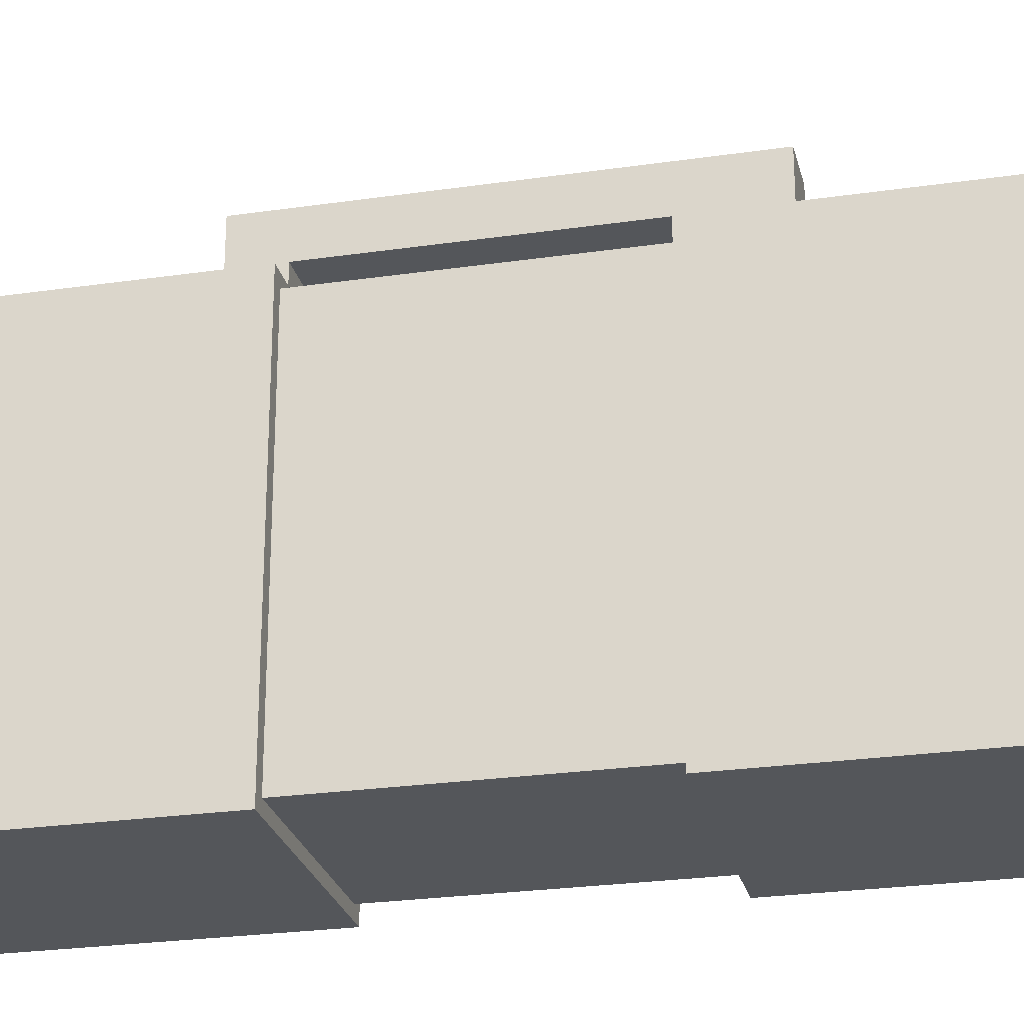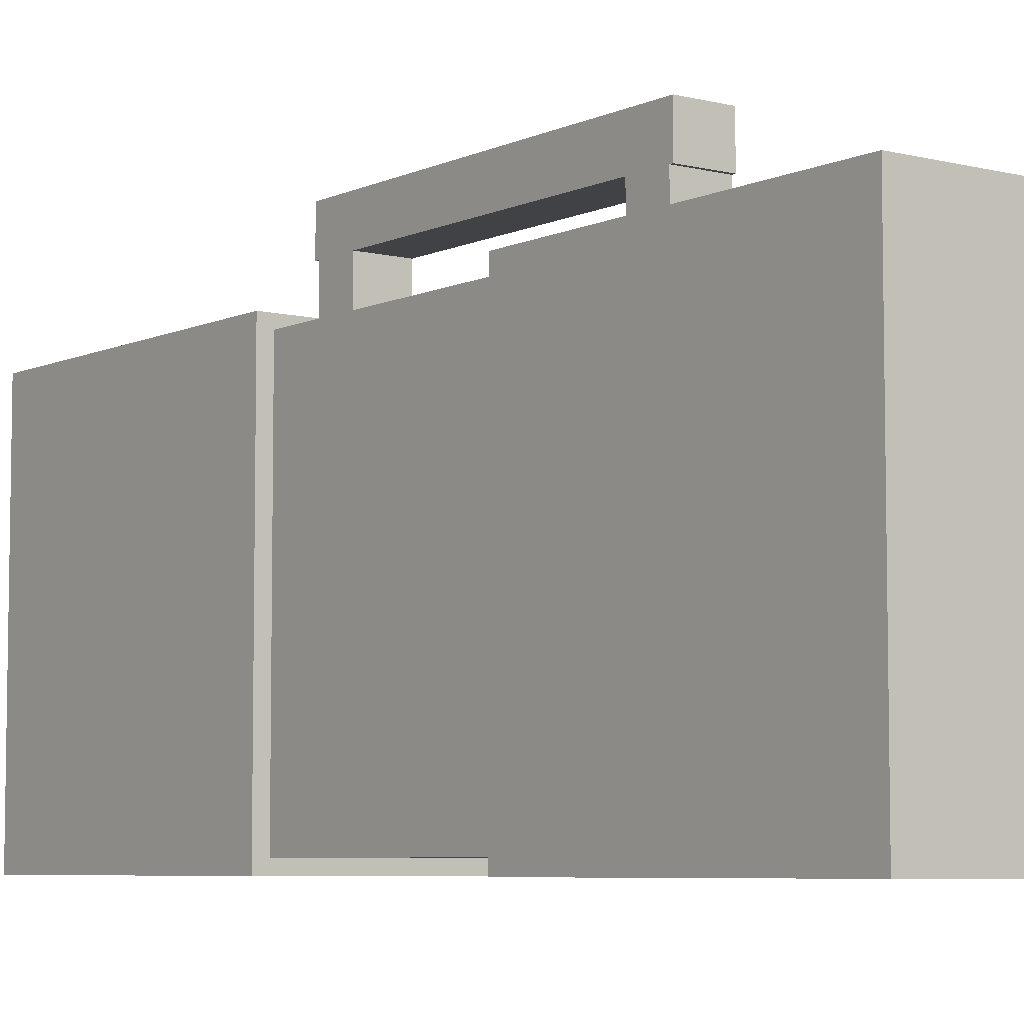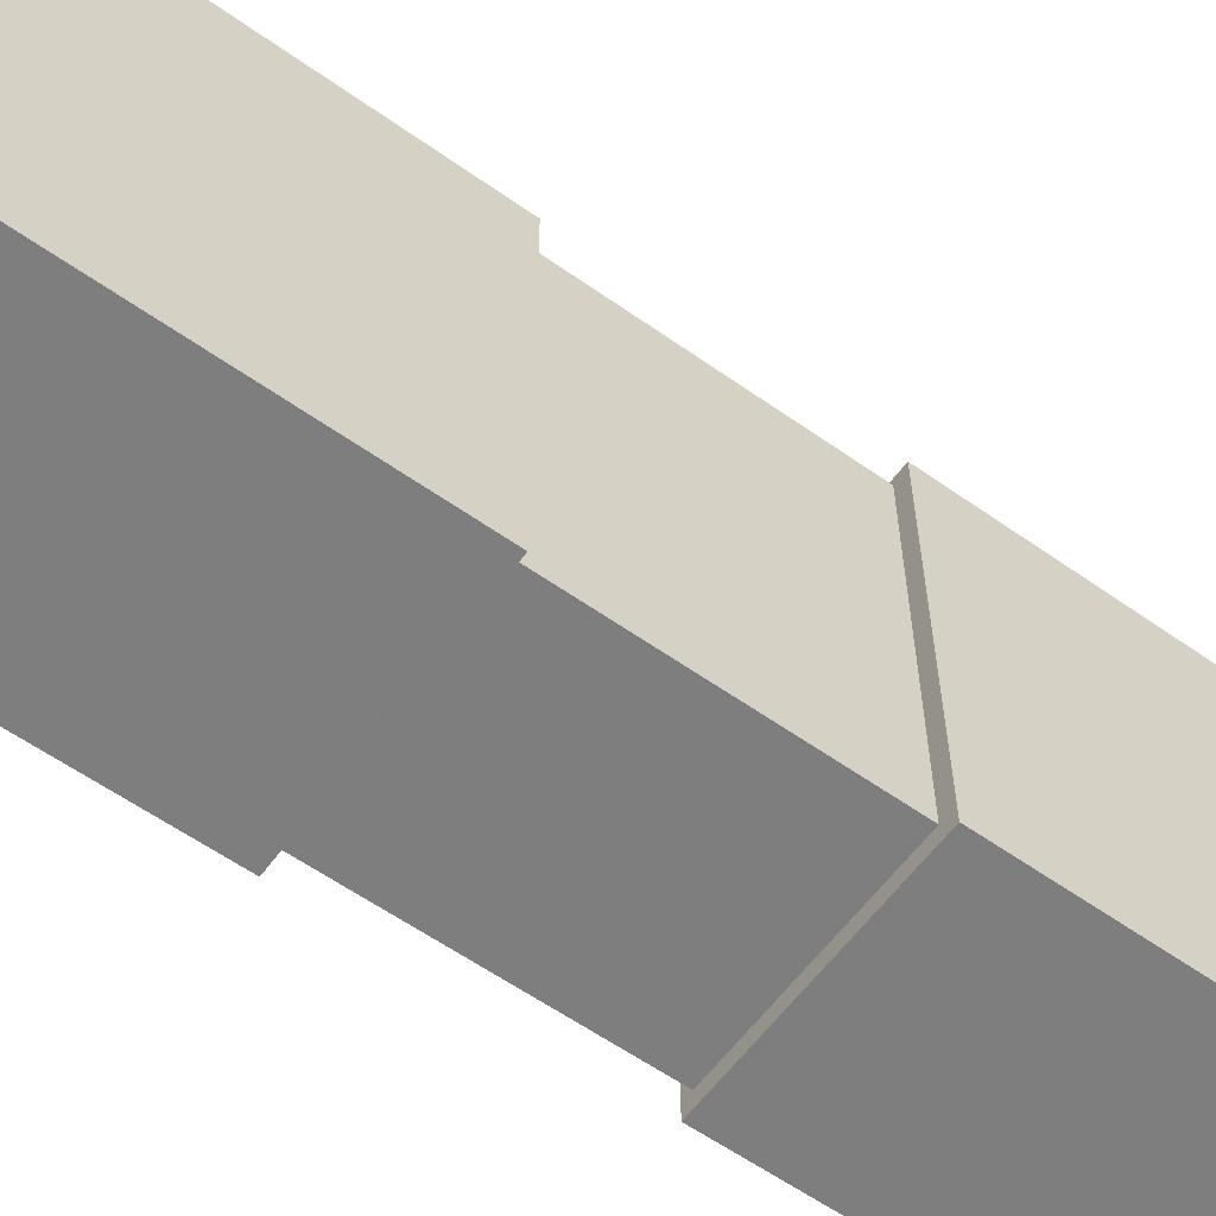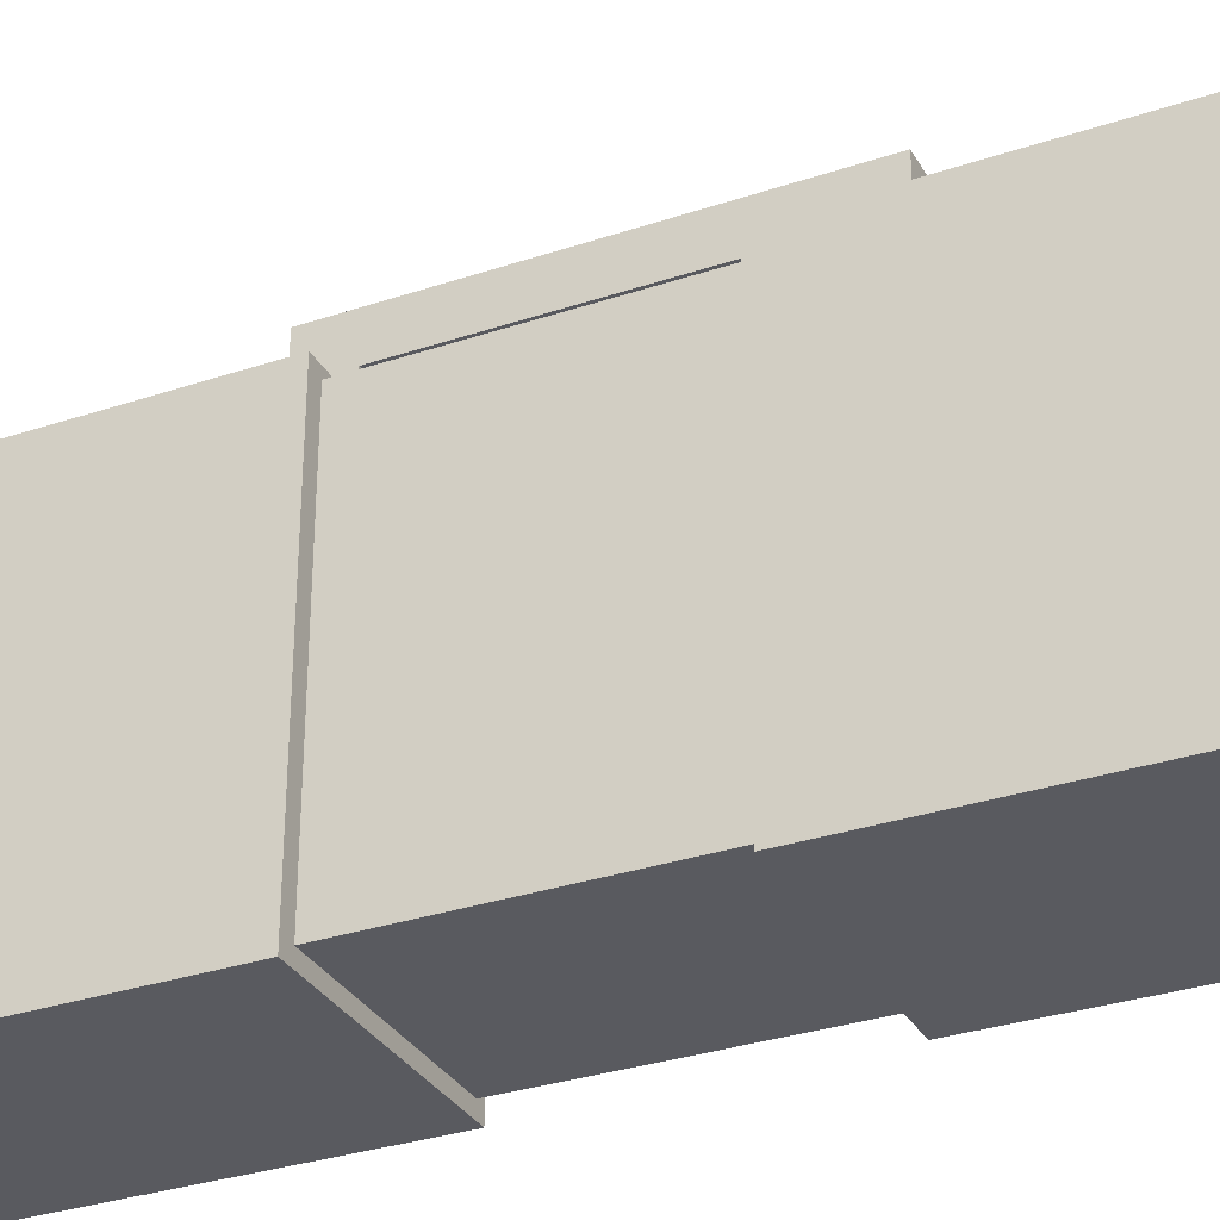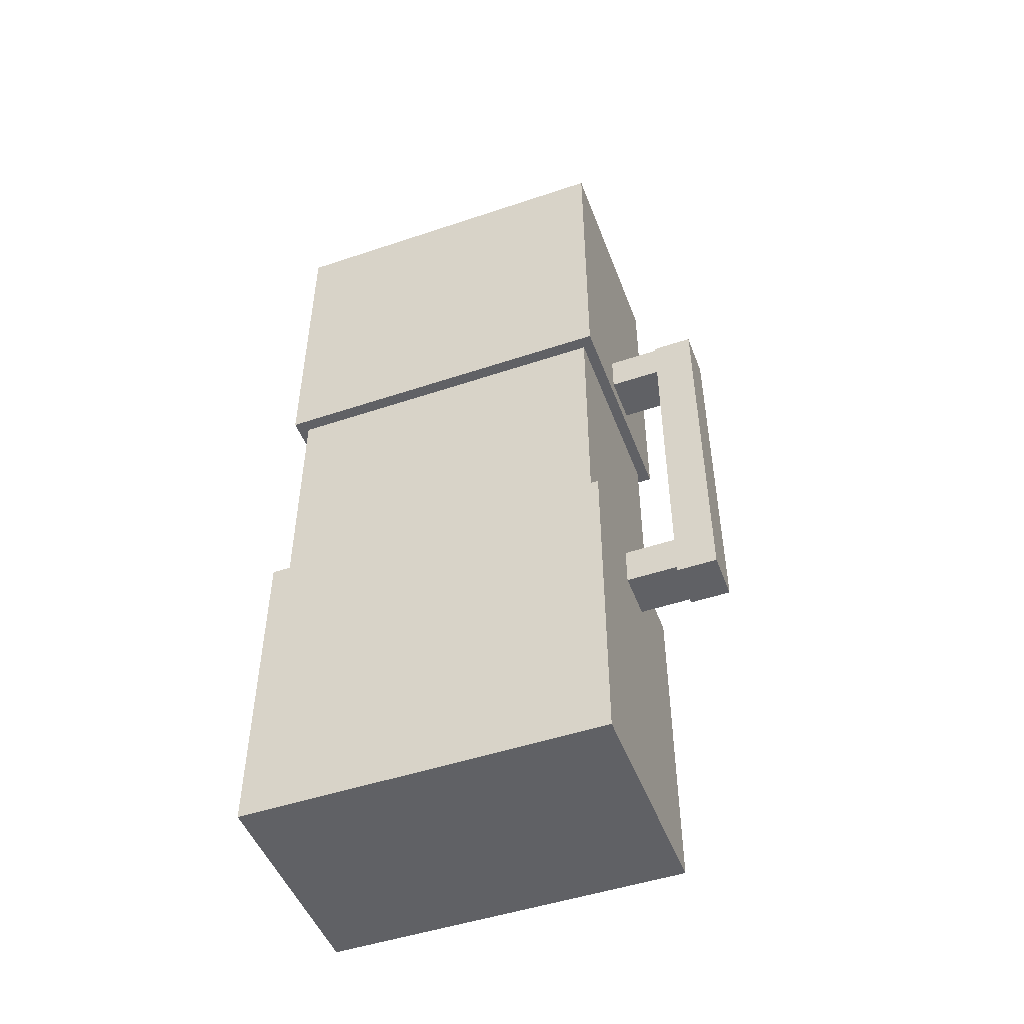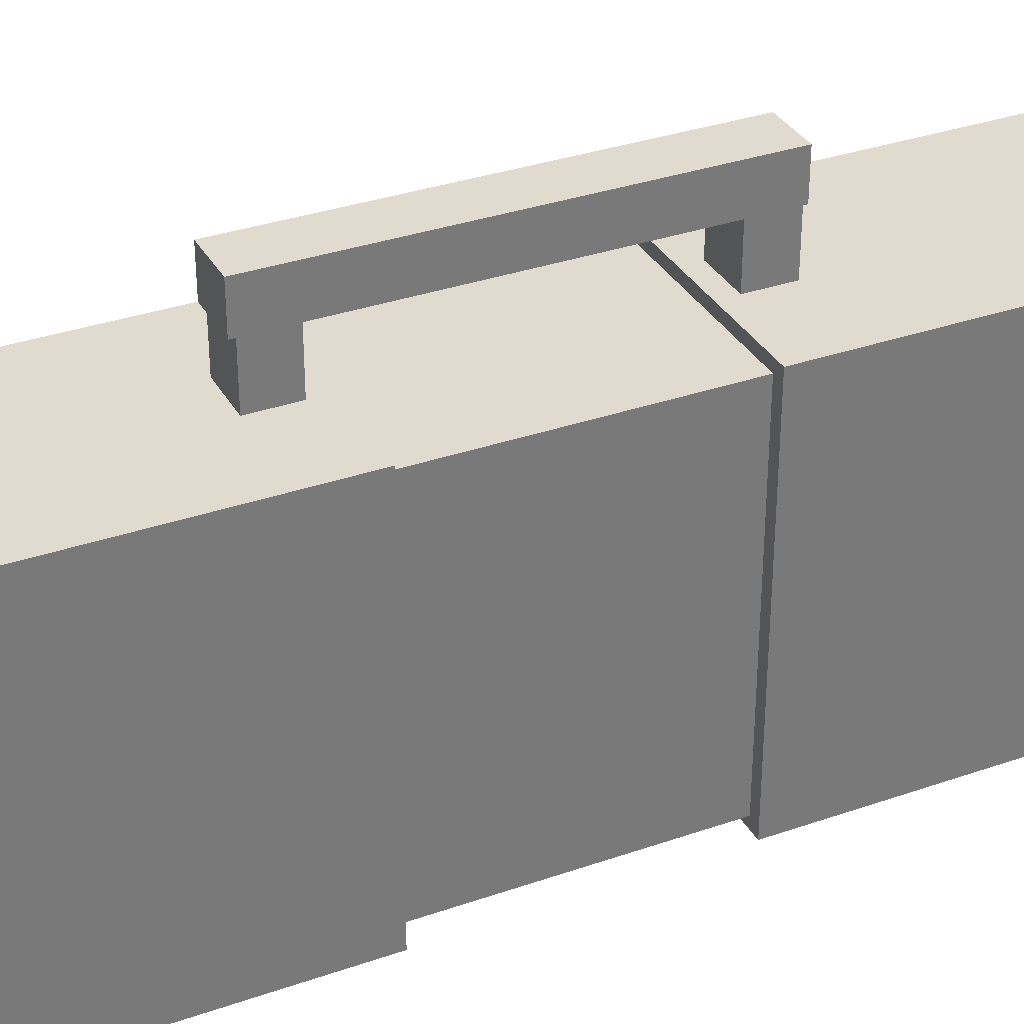
<metadata>
{"format":"obj","ext":"obj","renderer":"f3d","projection":"perspective","resolution":1024,"background":"white","views":[{"elev":-25.5,"azim":103.2,"up":"+Y"},{"elev":-6.3,"azim":-36.8,"up":"+Y"},{"elev":-59.5,"azim":54.0,"up":"+Y"},{"elev":-31.9,"azim":-64.8,"up":"+Y"},{"elev":-49.1,"azim":110.4,"up":"+Z"},{"elev":33.6,"azim":-115.4,"up":"+Y"}]}
</metadata>
<code>
o Cube
v 0.6722 1.094 -0.7583
v 0.6722 1.094 -2.758
v 0.6722 -1.094 -0.7583
v 0.6722 -1.094 -2.758
v -0.6722 1.094 -0.7583
v -0.6722 1.094 -2.758
v -0.6722 -1.094 -0.7583
v -0.6722 -1.094 -2.758
f 1 5 7 3
f 4 3 7 8
f 8 7 5 6
f 6 2 4 8
f 2 1 3 4
f 6 5 1 2
o Cube.001
v 0.5975 1.025 -0.7484
v 0.5975 1.025 0.8715
v 0.5975 -1.025 -0.7484
v 0.5975 -1.025 0.8715
v -0.5975 1.025 -0.7484
v -0.5975 1.025 0.8715
v -0.5975 -1.025 -0.7484
v -0.5975 -1.025 0.8715
f 9 10 12 11
f 11 12 16 15
f 15 16 14 13
f 13 14 10 9
f 11 15 13 9
f 16 12 10 14
o Cube.002
v 0.6722 1.094 2.766
v 0.6722 1.094 0.7661
v 0.6722 -1.094 2.766
v 0.6722 -1.094 0.7661
v -0.6722 1.094 2.766
v -0.6722 1.094 0.7661
v -0.6722 -1.094 2.766
v -0.6722 -1.094 0.7661
f 17 21 23 19
f 20 19 23 24
f 24 23 21 22
f 22 18 20 24
f 18 17 19 20
f 22 21 17 18
o Cube.003
v -0.1449 1.411 1.149
v -0.1449 1.659 1.149
v -0.1449 1.411 -1.149
v -0.1449 1.659 -1.149
v 0.1449 1.411 1.149
v 0.1449 1.659 1.149
v 0.1449 1.411 -1.149
v 0.1449 1.659 -1.149
f 25 26 28 27
f 27 28 32 31
f 31 32 30 29
f 29 30 26 25
f 27 31 29 25
f 32 28 26 30
o Cube.004
v -0.1449 -0.3563 0.8789
v -0.1449 -0.3563 1.127
v -0.1449 1.644 0.8789
v -0.1449 1.644 1.127
v 0.1449 -0.3563 0.8789
v 0.1449 -0.3563 1.127
v 0.1449 1.644 0.8789
v 0.1449 1.644 1.127
f 33 34 36 35
f 35 36 40 39
f 39 40 38 37
f 37 38 34 33
f 35 39 37 33
f 40 36 34 38
o Cube.005
v -0.1449 -0.3563 -1.119
v -0.1449 -0.3563 -0.871
v -0.1449 1.644 -1.119
v -0.1449 1.644 -0.871
v 0.1449 -0.3563 -1.119
v 0.1449 -0.3563 -0.871
v 0.1449 1.644 -1.119
v 0.1449 1.644 -0.871
f 41 42 44 43
f 43 44 48 47
f 47 48 46 45
f 45 46 42 41
f 43 47 45 41
f 48 44 42 46

</code>
